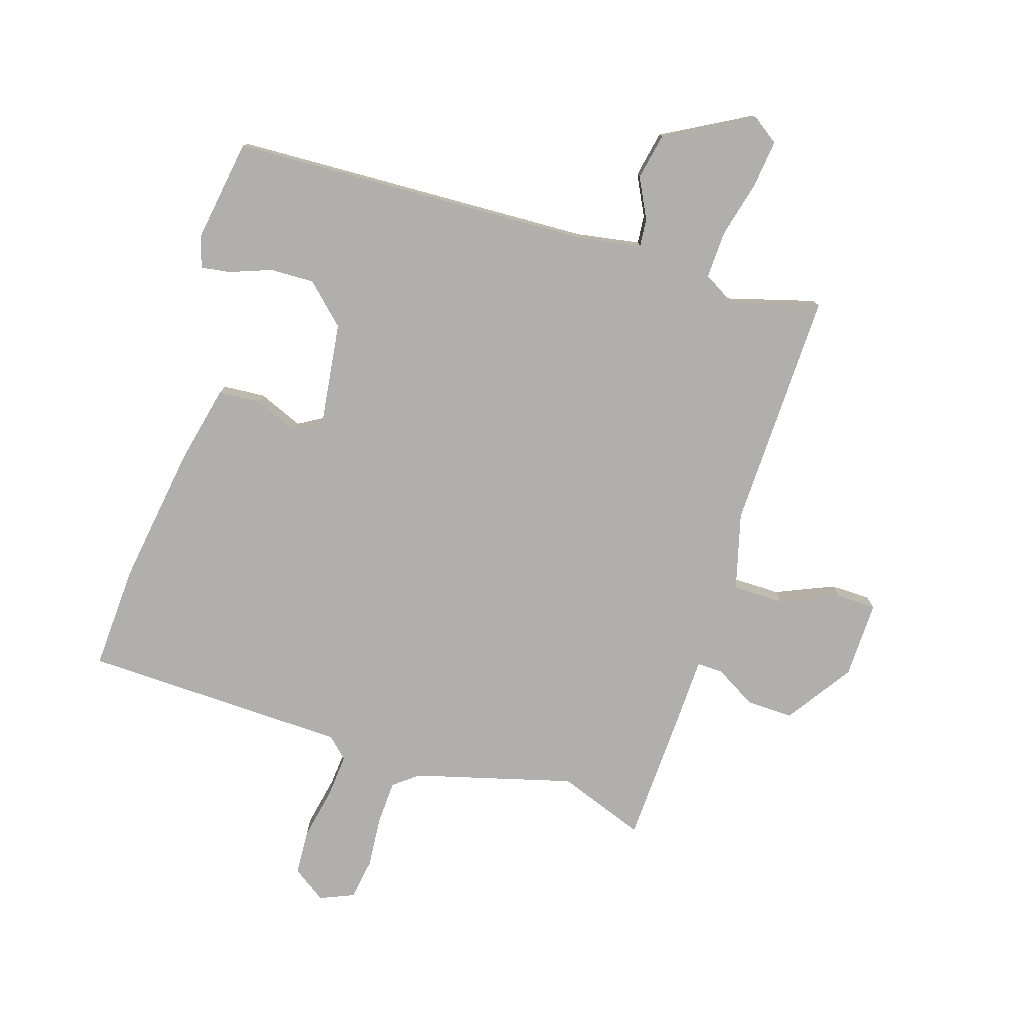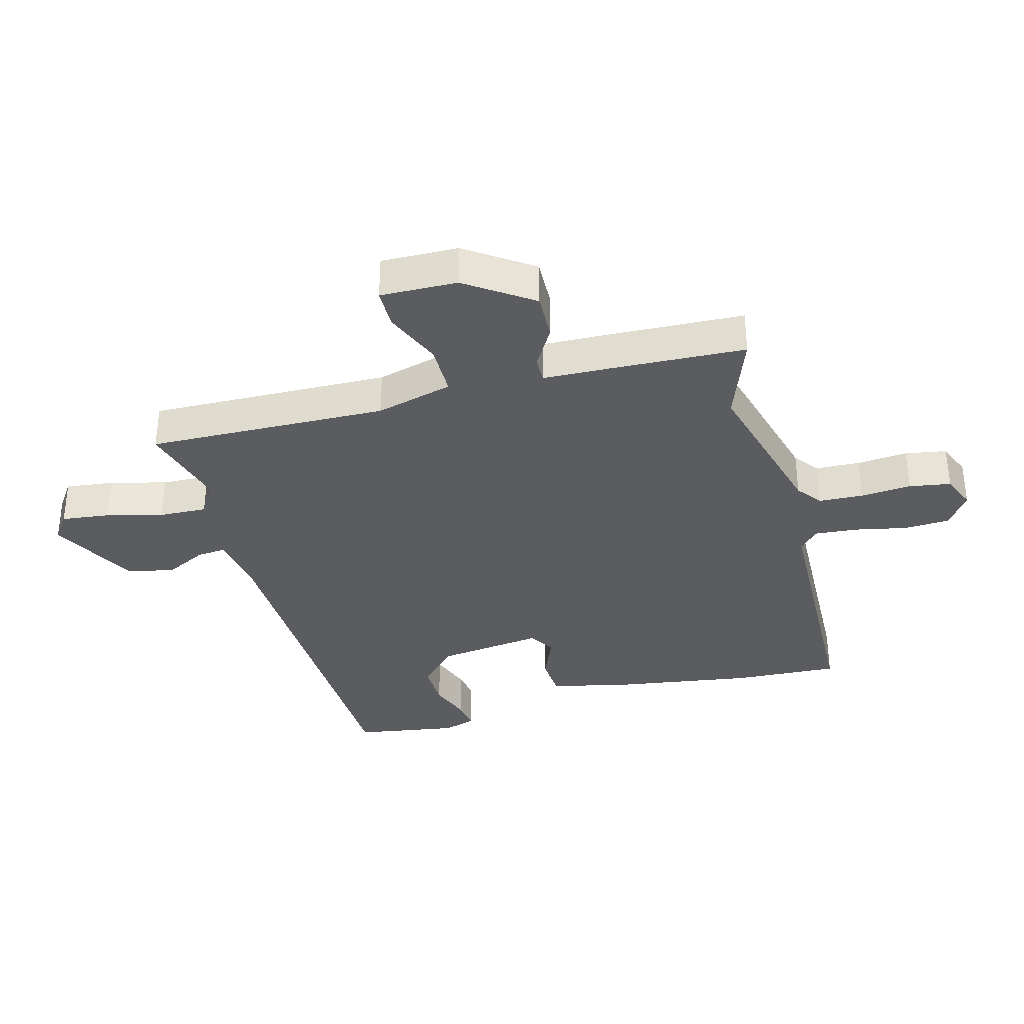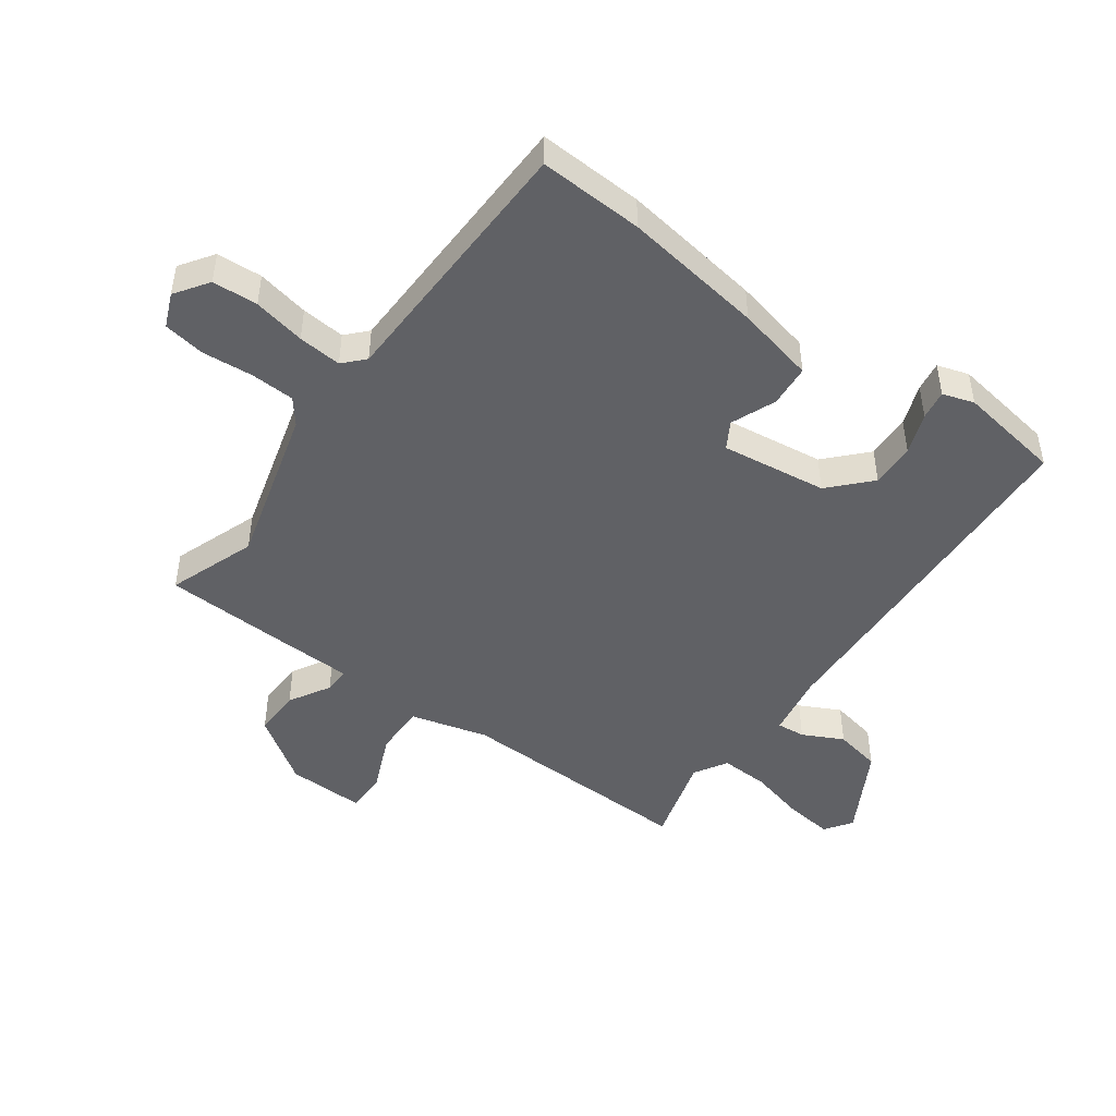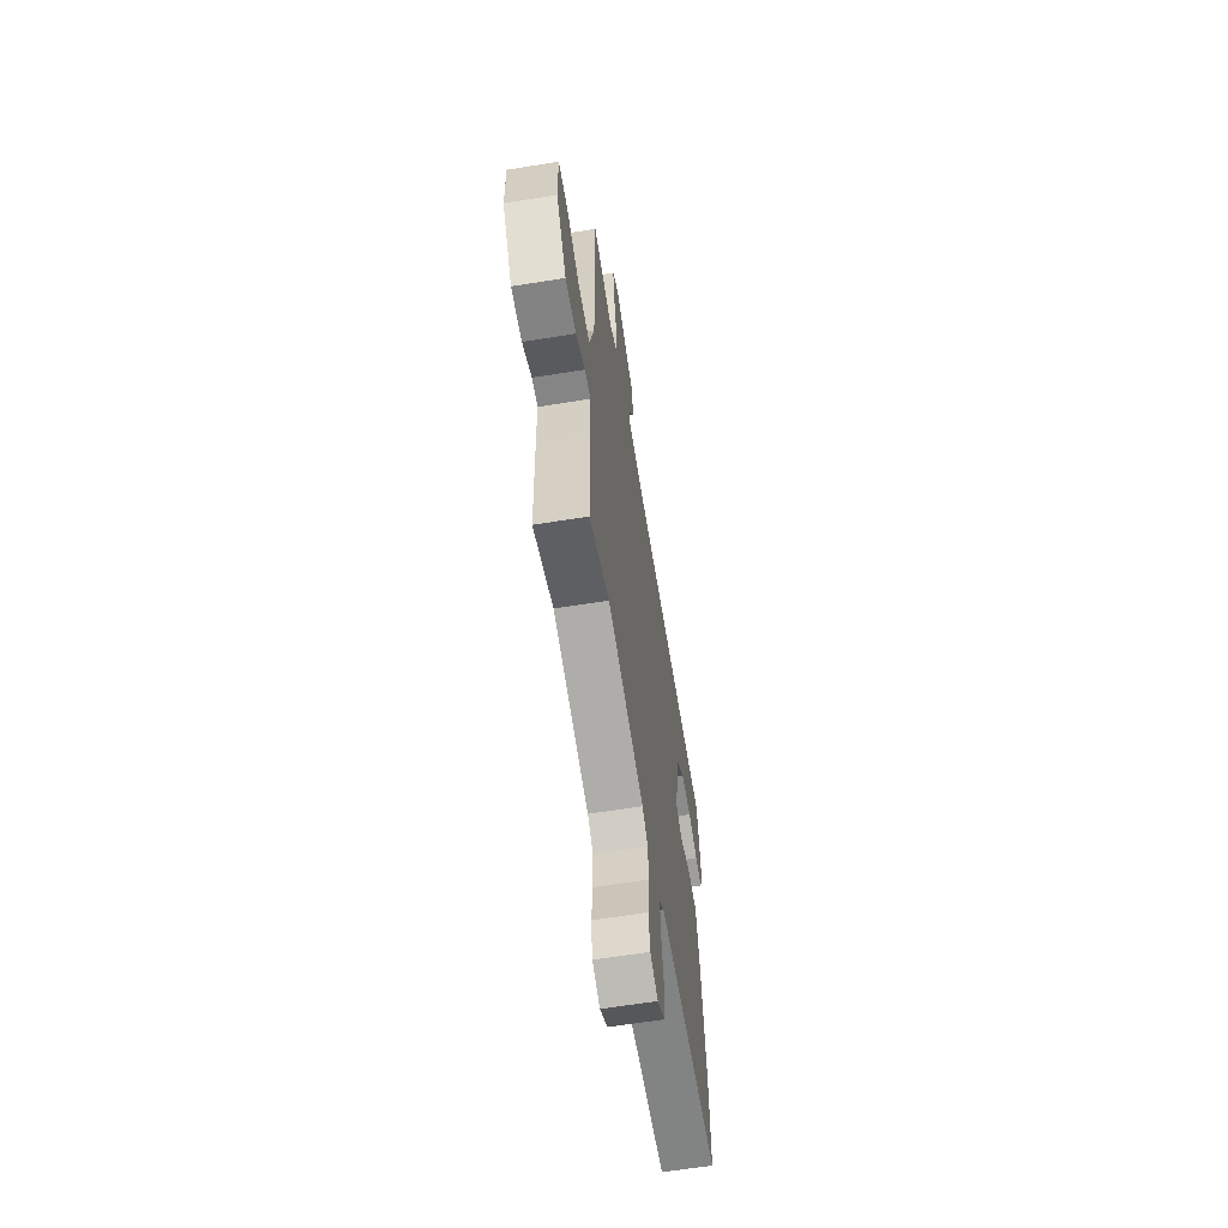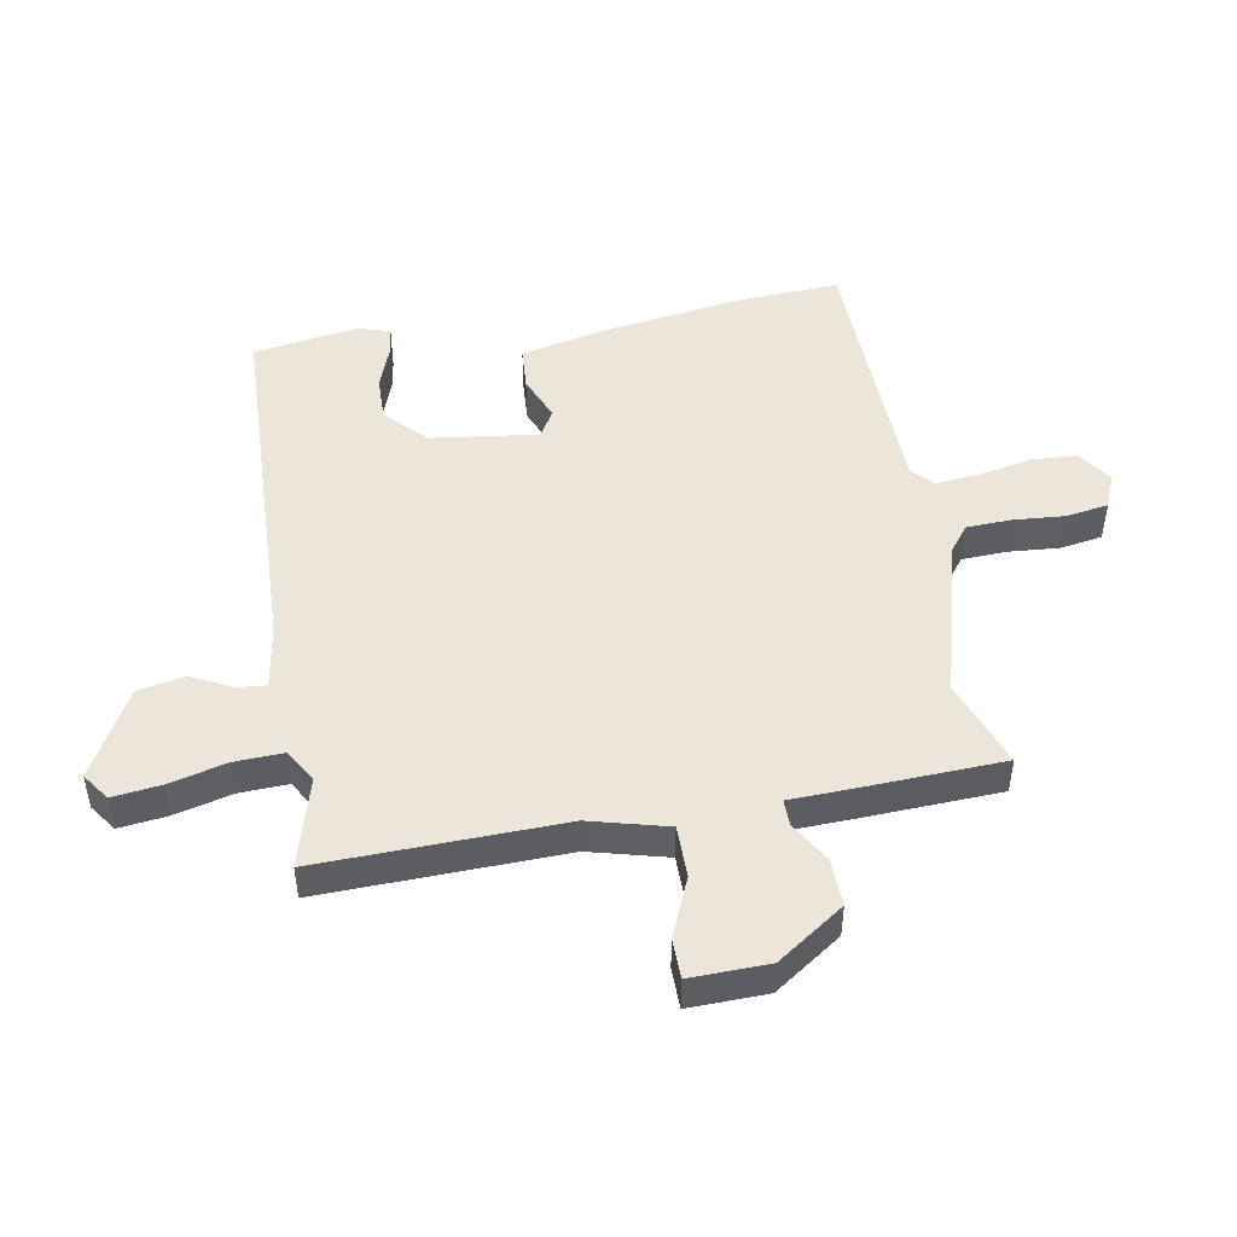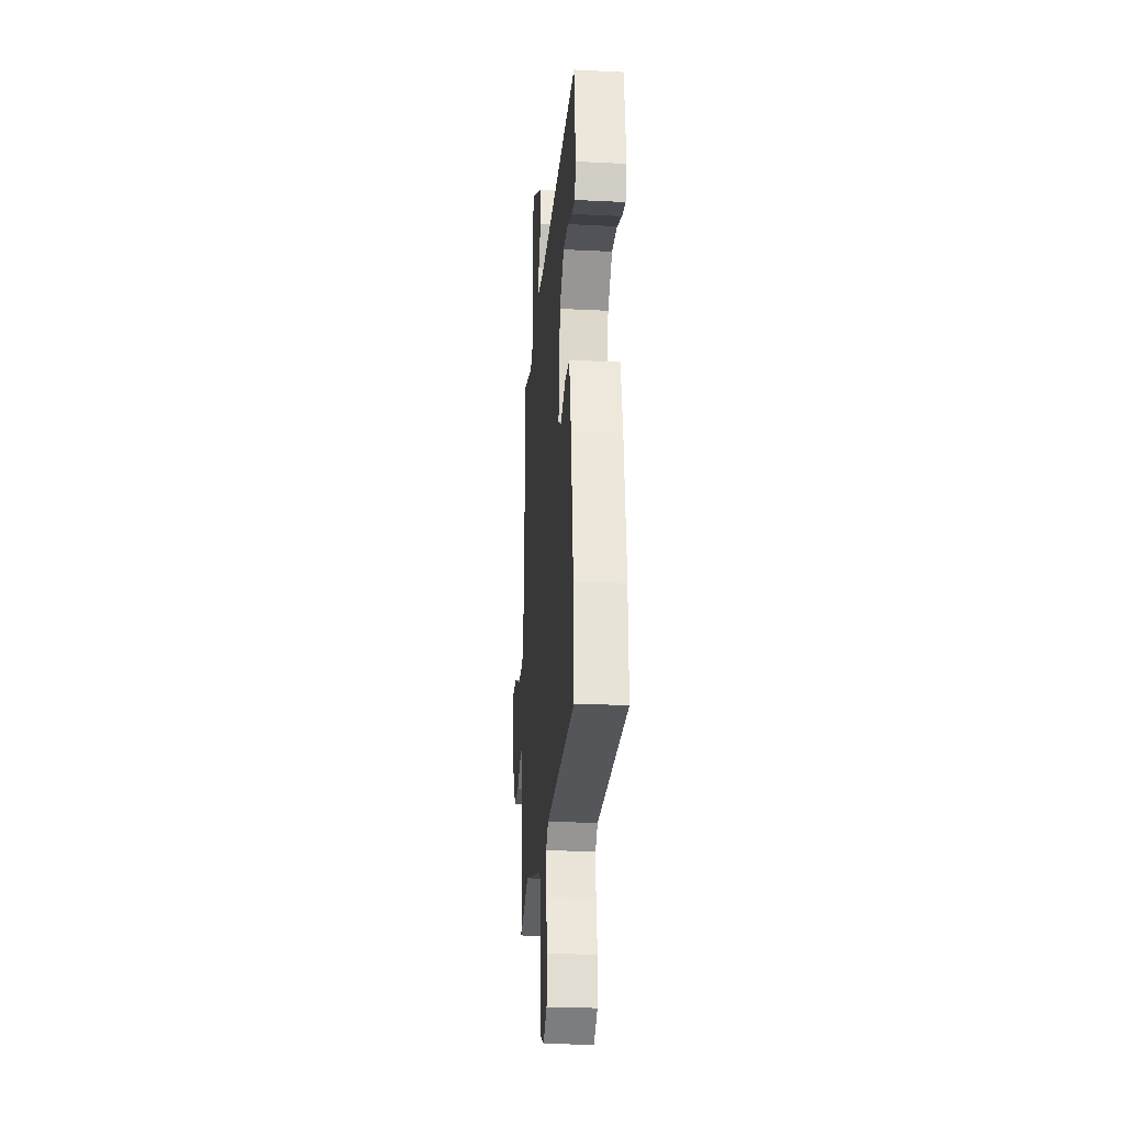
<metadata>
{"format":"obj","ext":"obj","renderer":"f3d","projection":"perspective","resolution":1024,"background":"white","views":[{"elev":-78.1,"azim":-18.3,"up":"+Y"},{"elev":-35.0,"azim":104.1,"up":"+Y"},{"elev":-47.5,"azim":-126.6,"up":"+Y"},{"elev":-61.7,"azim":99.4,"up":"+Z"},{"elev":48.4,"azim":79.0,"up":"+Y"},{"elev":-24.9,"azim":-94.6,"up":"+Z"}]}
</metadata>
<code>
v 0.506 0.07 -0.502
v 0.363 0.07 -0.452
v 0.105 0.07 -0.526
v 0.065 0.07 -0.558
v 0.063 0.07 -0.63
v 0.071 0.07 -0.713
v 0.061 0.07 -0.781
v 0.006 0.07 -0.805
v -0.049 0.07 -0.768
v -0.054 0.07 -0.694
v -0.038 0.07 -0.609
v -0.033 0.07 -0.538
v -0.067 0.07 -0.507
v -0.5 0.07 -0.501
v -0.494 0.07 -0.33
v -0.463 0.07 -0.1
v -0.436 0.07 0.028
v -0.367 0.07 0.034
v -0.294 0.07 0.005
v -0.251 0.07 0.031
v -0.276 0.07 0.203
v -0.341 0.07 0.263
v -0.413 0.07 0.26
v -0.48 0.07 0.234
v -0.528 0.07 0.226
v -0.545 0.07 0.277
v -0.521 0.07 0.446
v 0.071 0.07 0.478
v 0.174 0.07 0.497
v 0.169 0.07 0.543
v 0.135 0.07 0.608
v 0.149 0.07 0.684
v 0.289 0.07 0.764
v 0.333 0.07 0.734
v 0.325 0.07 0.656
v 0.303 0.07 0.563
v 0.301 0.07 0.485
v 0.355 0.07 0.454
v 0.499 0.07 0.497
v 0.495 0.07 0.106
v 0.53 0.07 -0.019
v 0.614 0.07 -0.018
v 0.708 0.07 0.024
v 0.773 0.07 0.024
v 0.772 0.07 -0.102
v 0.7 0.07 -0.211
v 0.623 0.07 -0.21
v 0.556 0.07 -0.172
v 0.514 0.07 -0.172
v 0.512 0.07 -0.284
v 0.506 0 -0.502
v 0.363 0 -0.452
v 0.105 0 -0.526
v 0.065 0 -0.558
v 0.063 0 -0.63
v 0.071 0 -0.713
v 0.061 0 -0.781
v 0.006 0 -0.805
v -0.049 0 -0.768
v -0.054 0 -0.694
v -0.038 0 -0.609
v -0.033 0 -0.538
v -0.067 0 -0.507
v -0.5 0 -0.501
v -0.494 0 -0.33
v -0.463 0 -0.1
v -0.436 0 0.028
v -0.367 0 0.034
v -0.294 0 0.005
v -0.251 0 0.031
v -0.276 0 0.203
v -0.341 0 0.263
v -0.413 0 0.26
v -0.48 0 0.234
v -0.528 0 0.226
v -0.545 0 0.277
v -0.521 0 0.446
v 0.071 0 0.478
v 0.174 0 0.497
v 0.169 0 0.543
v 0.135 0 0.608
v 0.149 0 0.684
v 0.289 0 0.764
v 0.333 0 0.734
v 0.325 0 0.656
v 0.303 0 0.563
v 0.301 0 0.485
v 0.355 0 0.454
v 0.499 0 0.497
v 0.495 0 0.106
v 0.53 0 -0.019
v 0.614 0 -0.018
v 0.708 0 0.024
v 0.773 0 0.024
v 0.772 0 -0.102
v 0.7 0 -0.211
v 0.623 0 -0.21
v 0.556 0 -0.172
v 0.514 0 -0.172
v 0.512 0 -0.284
f 49 50 1 2
f 46 47 48
f 45 46 48
f 44 45 48
f 43 44 48
f 42 43 48
f 41 42 48 49
f 49 2 3
f 41 49 3
f 40 41 3
f 40 3 4
f 39 40 4
f 38 39 4
f 34 35 36
f 33 34 36
f 32 33 36
f 31 32 36
f 30 31 36
f 29 30 36 37
f 37 38 4
f 29 37 4
f 28 29 4
f 26 27 28
f 25 26 28
f 24 25 28
f 23 24 28
f 17 18 19
f 16 17 19
f 15 16 19
f 14 15 19
f 13 14 19
f 12 13 19 20
f 9 10 11
f 8 9 11
f 7 8 11
f 6 7 11
f 5 6 11
f 5 11 12
f 12 20 21
f 5 12 21
f 4 5 21
f 22 23 28
f 21 22 28
f 4 21 28
f 52 51 100 99
f 98 97 96
f 98 96 95
f 98 95 94
f 98 94 93
f 98 93 92
f 99 98 92 91
f 53 52 99
f 53 99 91
f 53 91 90
f 54 53 90
f 54 90 89
f 54 89 88
f 86 85 84
f 86 84 83
f 86 83 82
f 86 82 81
f 86 81 80
f 87 86 80 79
f 54 88 87
f 54 87 79
f 54 79 78
f 78 77 76
f 78 76 75
f 78 75 74
f 78 74 73
f 69 68 67
f 69 67 66
f 69 66 65
f 69 65 64
f 69 64 63
f 70 69 63 62
f 61 60 59
f 61 59 58
f 61 58 57
f 61 57 56
f 61 56 55
f 62 61 55
f 71 70 62
f 71 62 55
f 71 55 54
f 78 73 72
f 78 72 71
f 78 71 54
f 1 51 52 2
f 2 52 53 3
f 3 53 54 4
f 4 54 55 5
f 5 55 56 6
f 6 56 57 7
f 7 57 58 8
f 8 58 59 9
f 9 59 60 10
f 10 60 61 11
f 11 61 62 12
f 12 62 63 13
f 13 63 64 14
f 14 64 65 15
f 15 65 66 16
f 16 66 67 17
f 17 67 68 18
f 18 68 69 19
f 19 69 70 20
f 20 70 71 21
f 21 71 72 22
f 22 72 73 23
f 23 73 74 24
f 24 74 75 25
f 25 75 76 26
f 26 76 77 27
f 27 77 78 28
f 28 78 79 29
f 29 79 80 30
f 30 80 81 31
f 31 81 82 32
f 32 82 83 33
f 33 83 84 34
f 34 84 85 35
f 35 85 86 36
f 36 86 87 37
f 37 87 88 38
f 38 88 89 39
f 39 89 90 40
f 40 90 91 41
f 41 91 92 42
f 42 92 93 43
f 43 93 94 44
f 44 94 95 45
f 45 95 96 46
f 46 96 97 47
f 47 97 98 48
f 48 98 99 49
f 49 99 100 50
f 50 100 51 1

</code>
